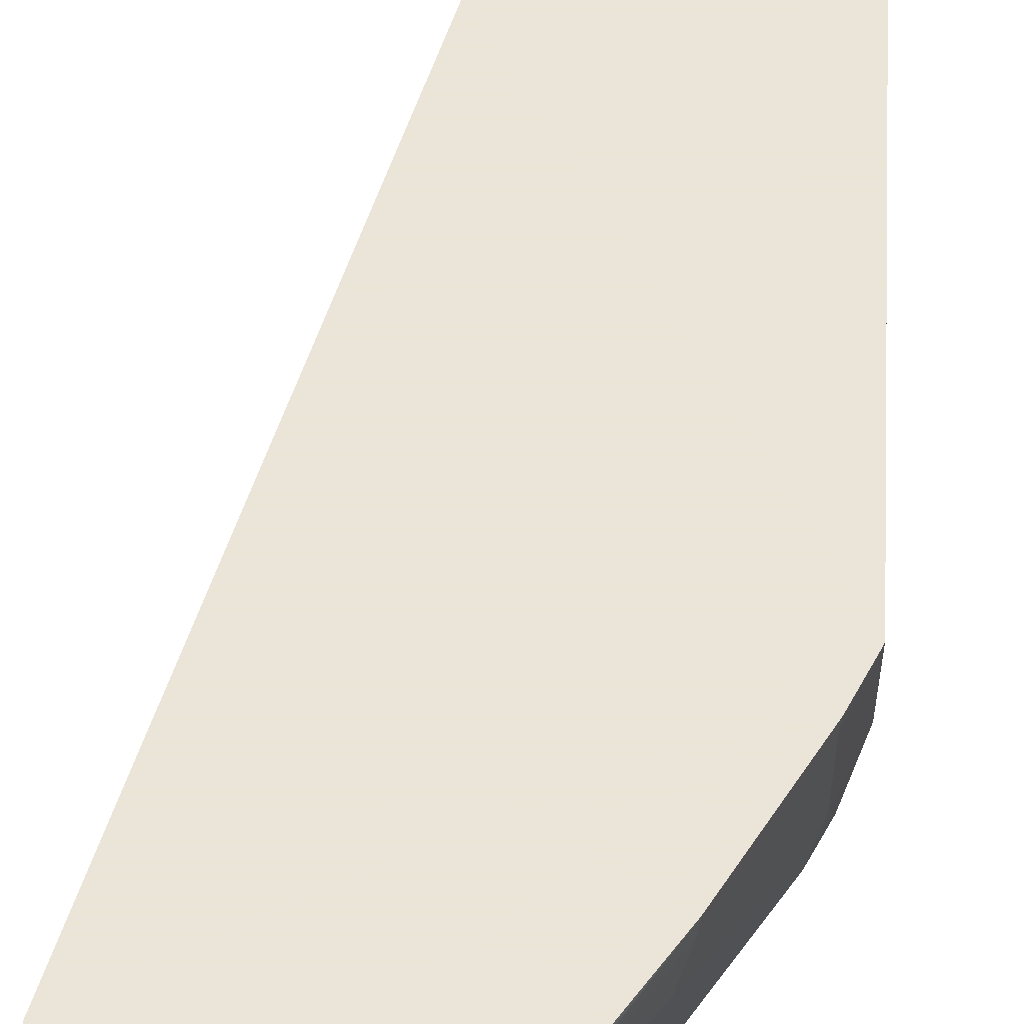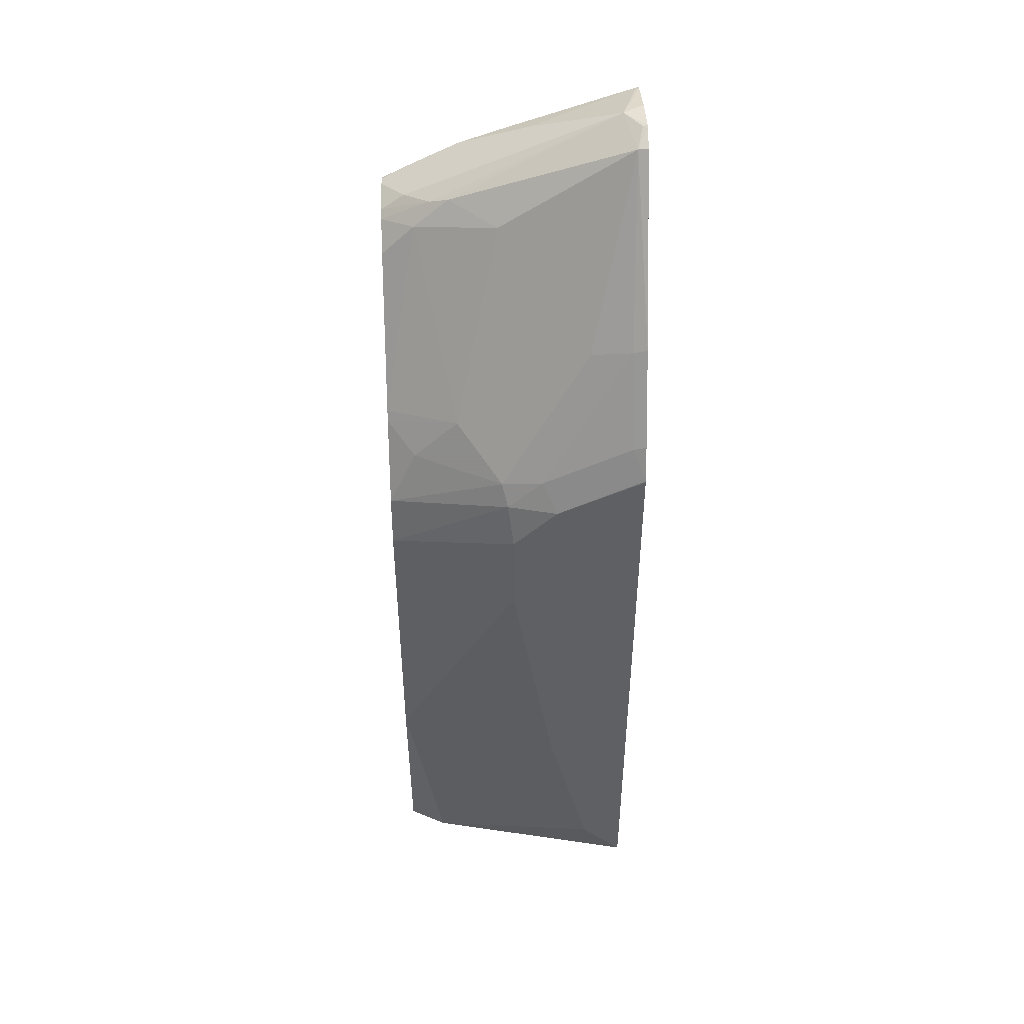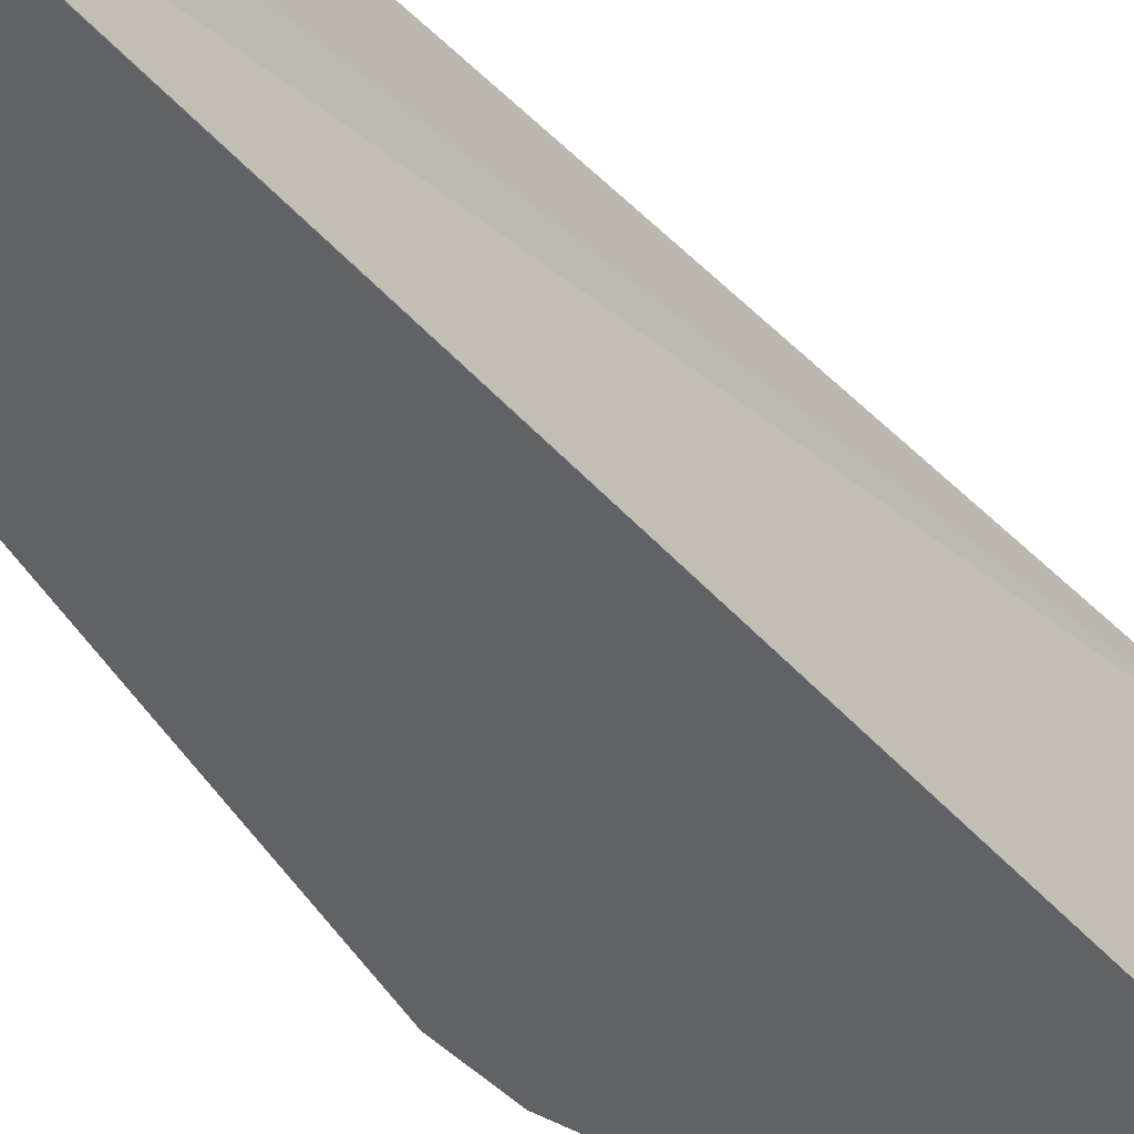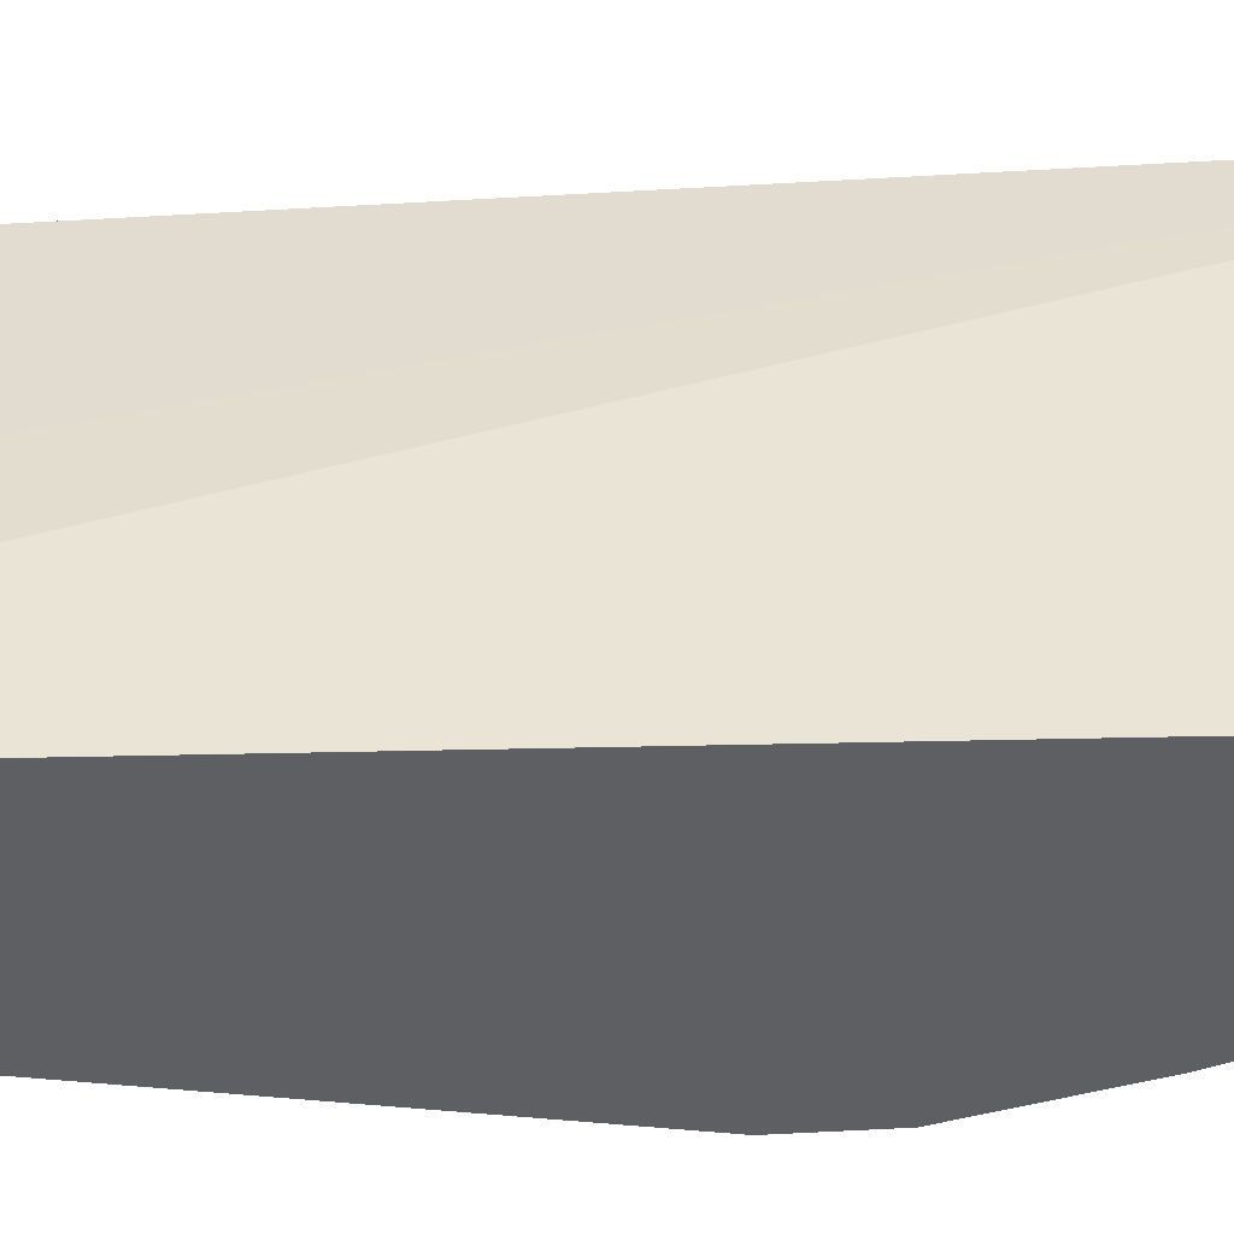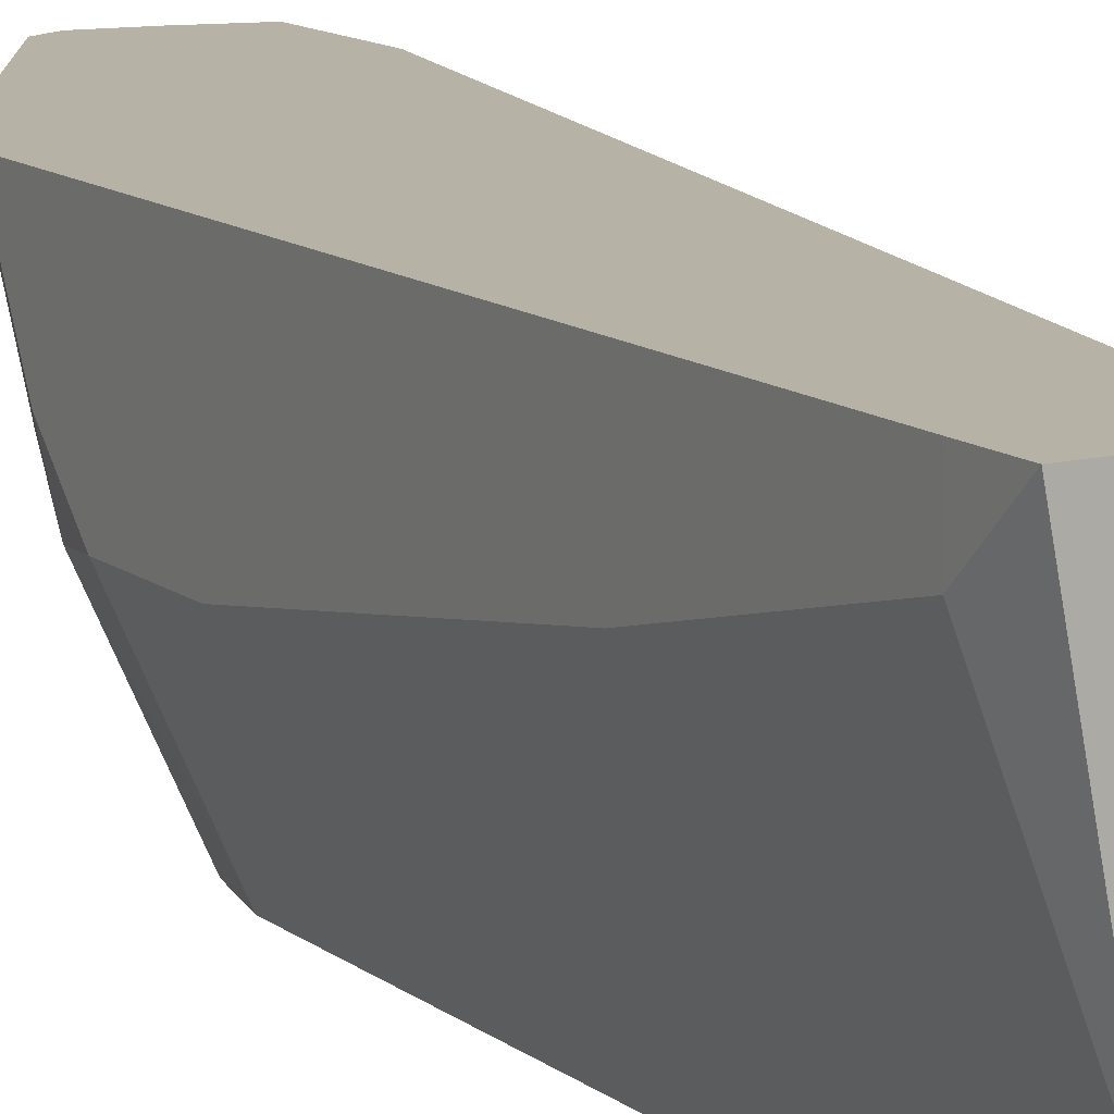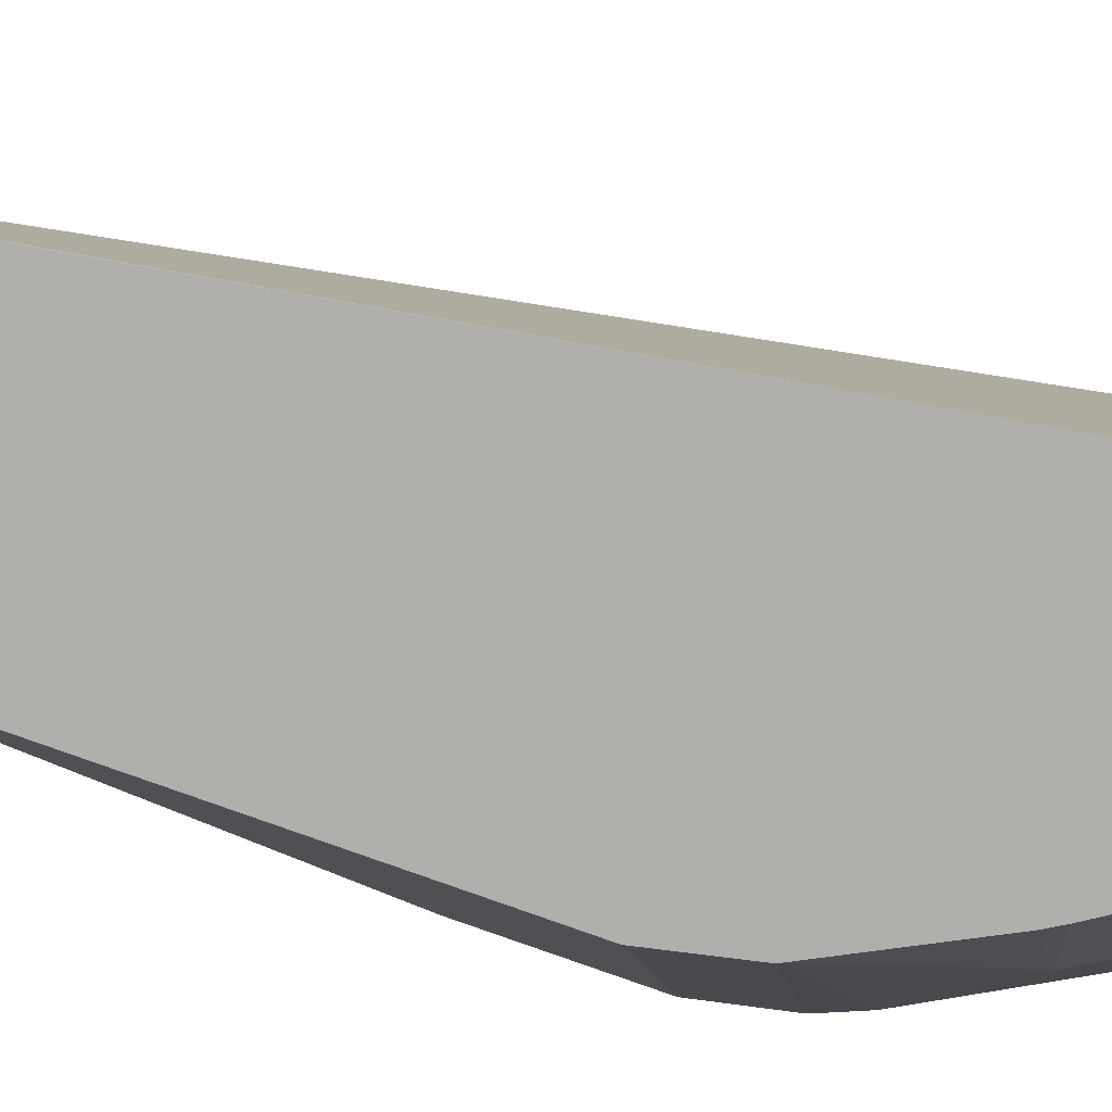
<metadata>
{"format":"obj","ext":"obj","renderer":"f3d","projection":"perspective","resolution":1024,"background":"white","views":[{"elev":45.5,"azim":3.0,"up":"+Y"},{"elev":46.6,"azim":88.2,"up":"+Z"},{"elev":-50.6,"azim":-148.9,"up":"+Y"},{"elev":-39.8,"azim":-97.8,"up":"+Y"},{"elev":12.2,"azim":149.9,"up":"+Y"},{"elev":-78.2,"azim":-109.7,"up":"+Y"}]}
</metadata>
<code>
v 0.3397 -0.5288 0.509
v 0.3396 -0.5288 0.5095
v 0.3397 -0.5661 0.4906
v 0.3397 -0.5288 0.2453
v 0.3392 -0.5288 0.5104
v 0.3334 -0.5347 0.5221
v 0.3334 -0.5724 0.5032
v 0.3349 -0.5873 0.4906
v 0.3397 -0.585 0.4718
v 0.3397 -0.5473 0.2453
v 0.3395 -0.5288 0.2265
v 0.3338 -0.5288 0.5237
v 0.3145 -0.5347 0.5598
v 0.3302 -0.5897 0.5001
v 0.3161 -0.6391 0.4767
v 0.3208 -0.6391 0.4554
v 0.3397 -0.585 0.434
v 0.3208 -0.6227 0.2265
v 0.3397 -0.5661 0.3208
v 0.3019 -0.5288 0.2265
v 0.3149 -0.5288 0.5614
v 0.2736 -0.5331 0.6322
v 0.3114 -0.552 0.5566
v 0.3114 -0.6086 0.5189
v 0.3114 -0.6274 0.5001
v 0.2992 -0.6391 0.5095
v 0.3208 -0.6391 0.3208
v 0.3145 -0.6353 0.2265
v 0.2831 -0.6039 0.2265
v 0.2251 -0.5288 0.5844
v 0.2736 -0.5288 0.6322
v 0.2658 -0.5288 0.6367
v 0.2642 -0.5307 0.6369
v 0.2548 -0.5378 0.6369
v 0.2579 -0.6101 0.5975
v 0.2736 -0.5897 0.5944
v 0.2967 -0.6391 0.5136
v 0.2595 -0.6251 0.585
v 0.3126 -0.6391 0.2265
v 0.2749 -0.639 0.2265
v 0.2251 -0.6391 0.525
v 0.2251 -0.5288 0.6293
v 0.2642 -0.5288 0.6373
v 0.2458 -0.5288 0.6346
v 0.226 -0.5288 0.6296
v 0.2251 -0.5298 0.6293
v 0.2359 -0.5756 0.618
v 0.2453 -0.5787 0.6164
v 0.2453 -0.629 0.5913
v 0.2548 -0.618 0.5944
v 0.2595 -0.6391 0.571
v 0.249 -0.6391 0.5815
v 0.2751 -0.6391 0.2265
v 0.2251 -0.6391 0.5857
v 0.2251 -0.585 0.6104
v 0.2251 -0.6052 0.6032
v 0.2265 -0.629 0.5913
v 0.2303 -0.6391 0.5862
v 0.2453 -0.6391 0.5839
v 0.2265 -0.6391 0.5862
v 0.2251 -0.6286 0.5913
v 0.2251 -0.616 0.5978
f 24 38 37
f 27 39 28
f 29 40 30
f 30 41 54
f 30 54 61
f 30 56 55
f 30 62 56
f 30 55 46
f 30 46 42
f 24 36 38
f 30 40 41
f 30 61 62
f 24 26 25
f 18 27 28
f 22 36 24
f 22 35 36
f 22 34 35
f 22 33 34
f 22 32 33
f 22 31 32
f 21 31 22
f 20 29 30
f 18 19 27
f 17 27 19
f 15 27 16
f 15 39 27
f 32 43 33
f 24 37 26
f 33 43 34
f 49 60 58
f 34 44 45
f 15 53 39
f 60 62 61
f 56 60 57
f 56 62 60
f 54 60 61
f 50 59 52
f 49 59 50
f 49 58 59
f 49 57 60
f 49 56 57
f 48 56 49
f 47 56 48
f 47 55 56
f 46 55 47
f 42 46 45
f 40 53 41
f 38 50 52
f 38 52 51
f 37 38 51
f 35 38 36
f 35 50 38
f 34 50 35
f 34 49 50
f 34 48 49
f 34 47 48
f 34 46 47
f 34 45 46
f 34 43 44
f 15 41 53
f 14 25 15
f 15 60 54
f 6 12 21
f 5 12 6
f 4 10 11
f 3 8 9
f 3 7 8
f 3 6 7
f 3 5 6
f 2 5 3
f 1 5 2
f 1 12 5
f 1 21 12
f 1 31 21
f 1 32 31
f 1 43 32
f 1 44 43
f 1 45 44
f 1 42 45
f 1 30 42
f 1 11 20
f 1 4 11
f 1 10 4
f 1 19 10
f 1 17 19
f 1 9 17
f 1 3 9
f 1 2 3
f 15 54 41
f 6 21 13
f 6 13 7
f 1 20 30
f 7 13 14
f 7 14 8
f 15 58 60
f 15 59 58
f 15 52 59
f 15 51 52
f 15 37 51
f 15 25 26
f 14 22 24
f 14 23 22
f 14 24 25
f 13 23 14
f 13 22 23
f 13 21 22
f 15 26 37
f 11 40 29
f 11 29 20
f 8 15 16
f 8 16 9
f 9 16 27
f 8 14 15
f 10 18 11
f 9 27 17
f 11 18 28
f 11 28 39
f 11 39 53
f 11 53 40
f 10 19 18

</code>
